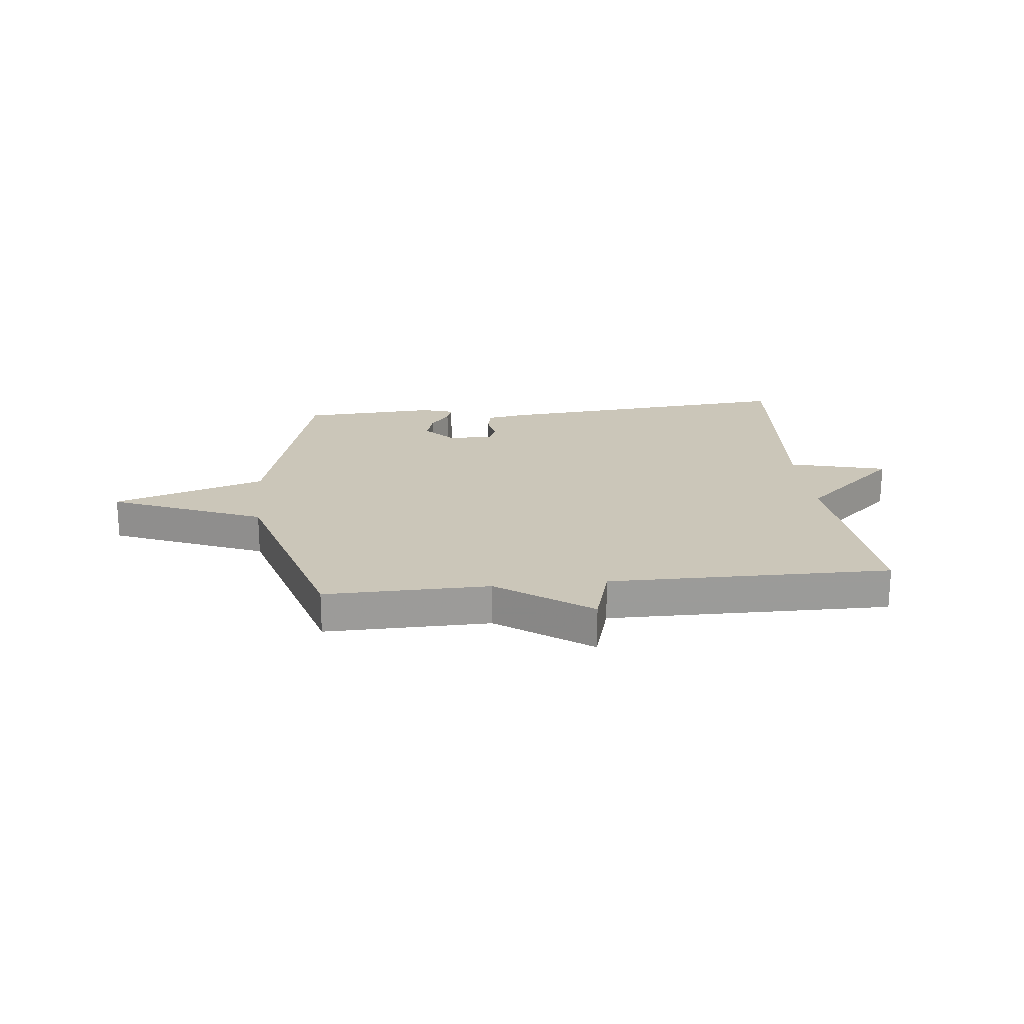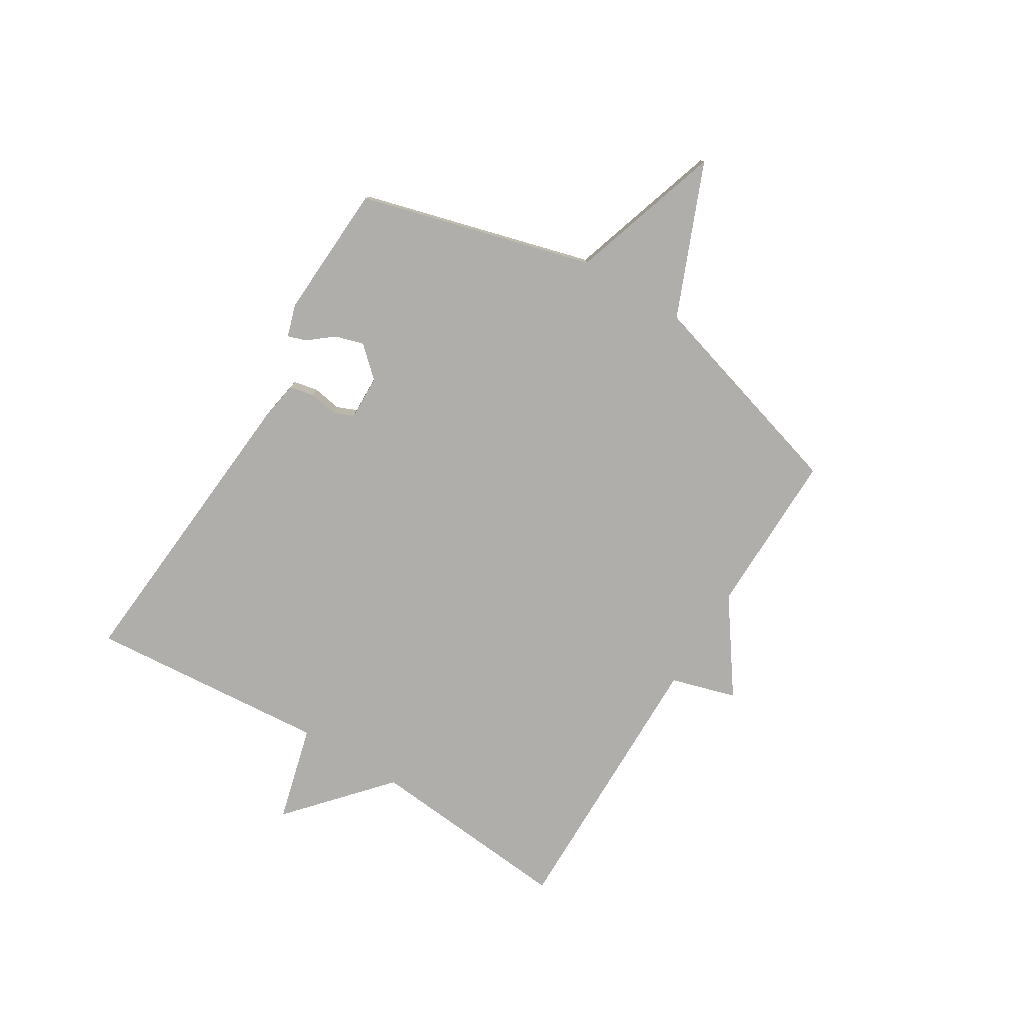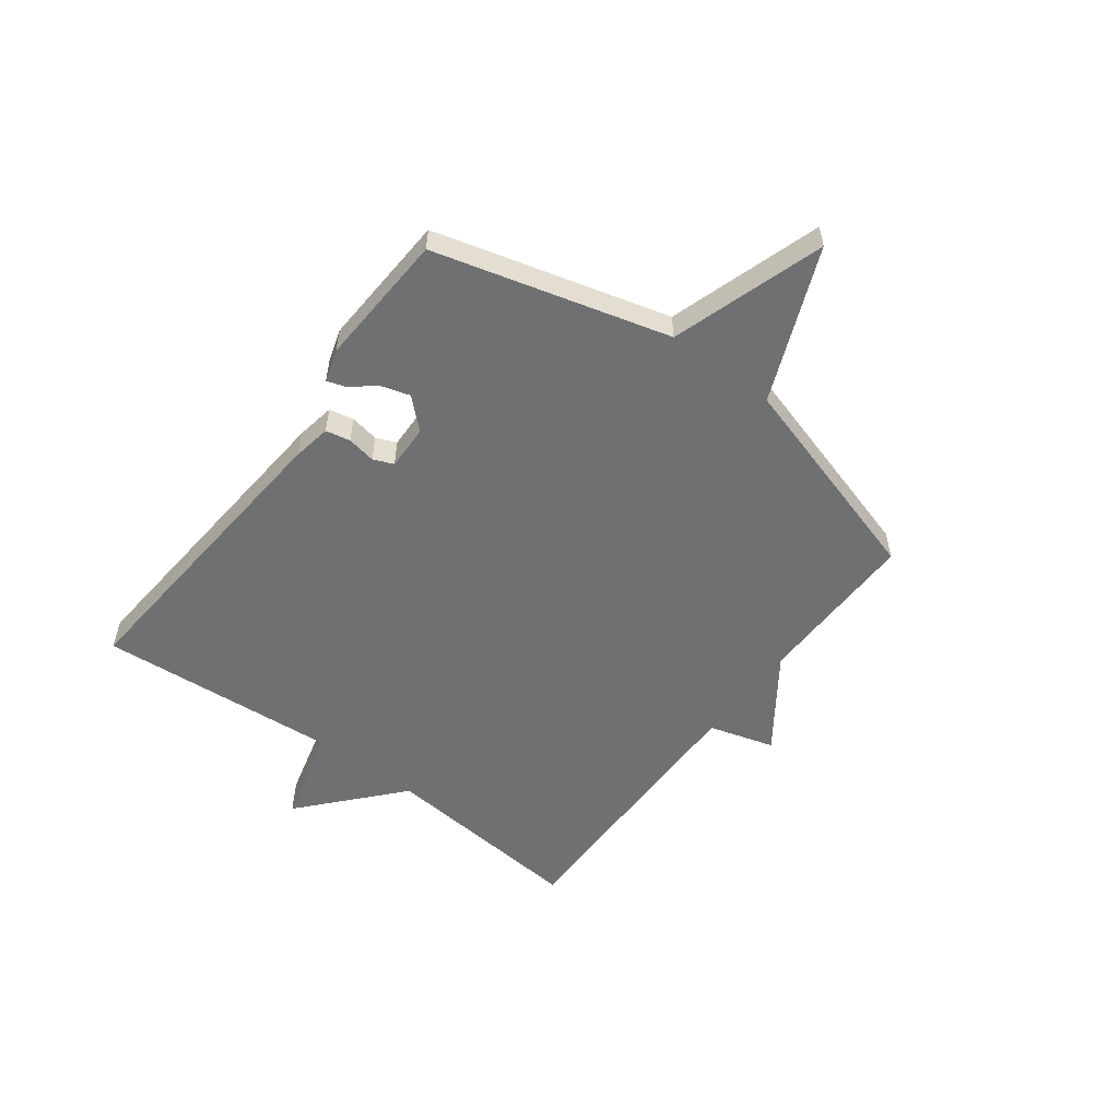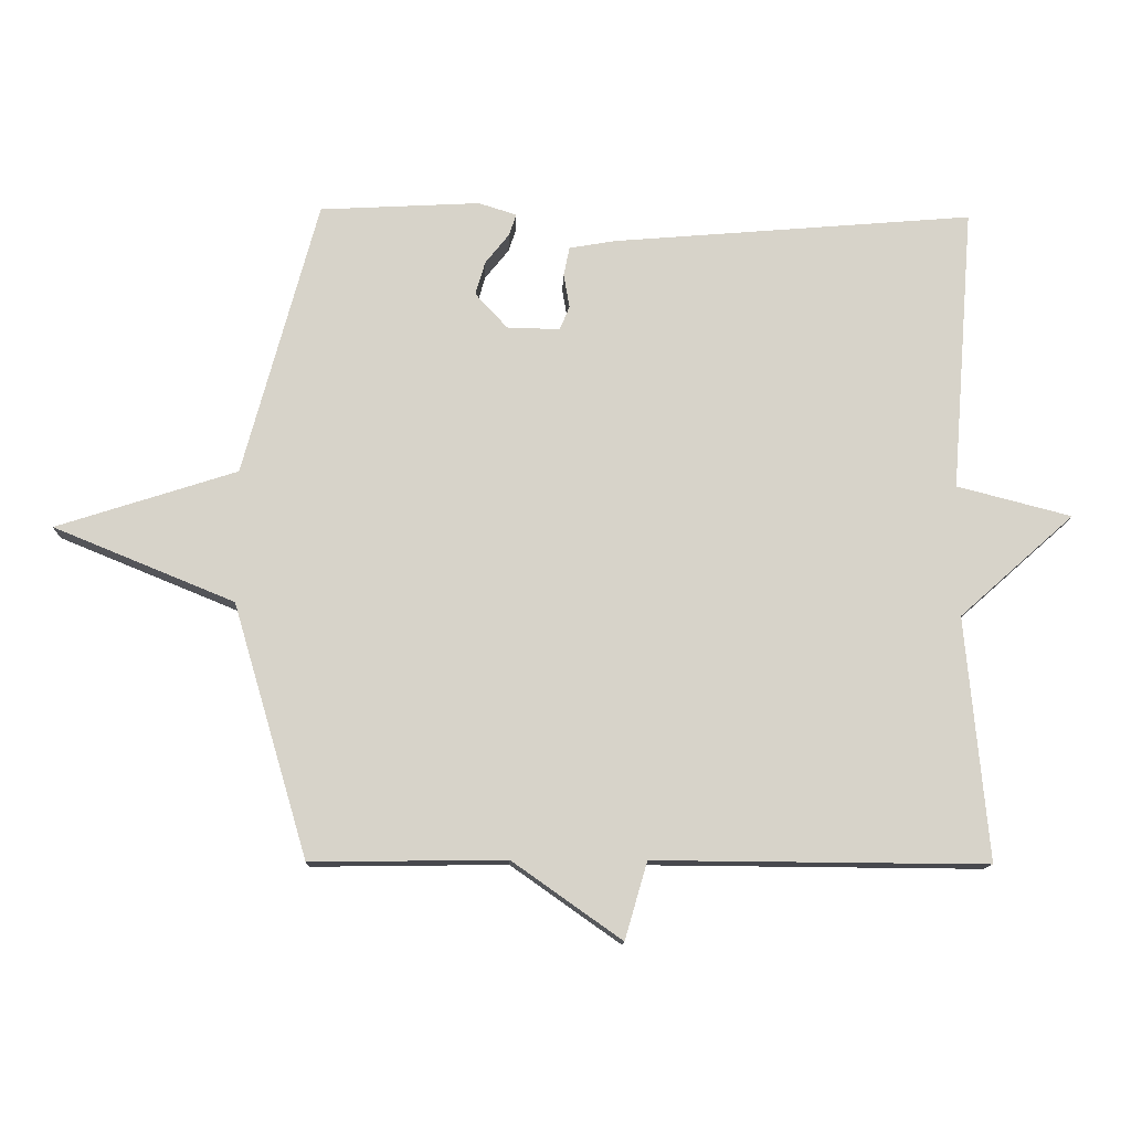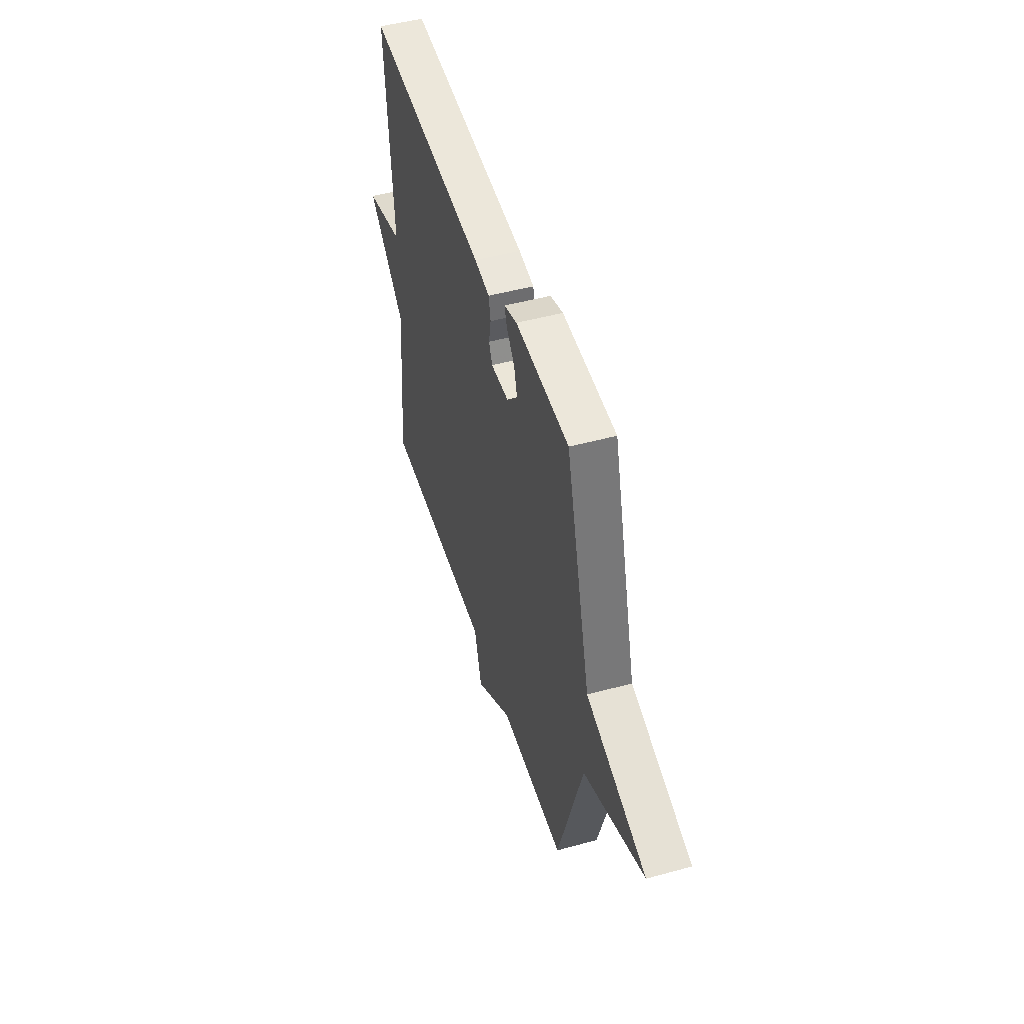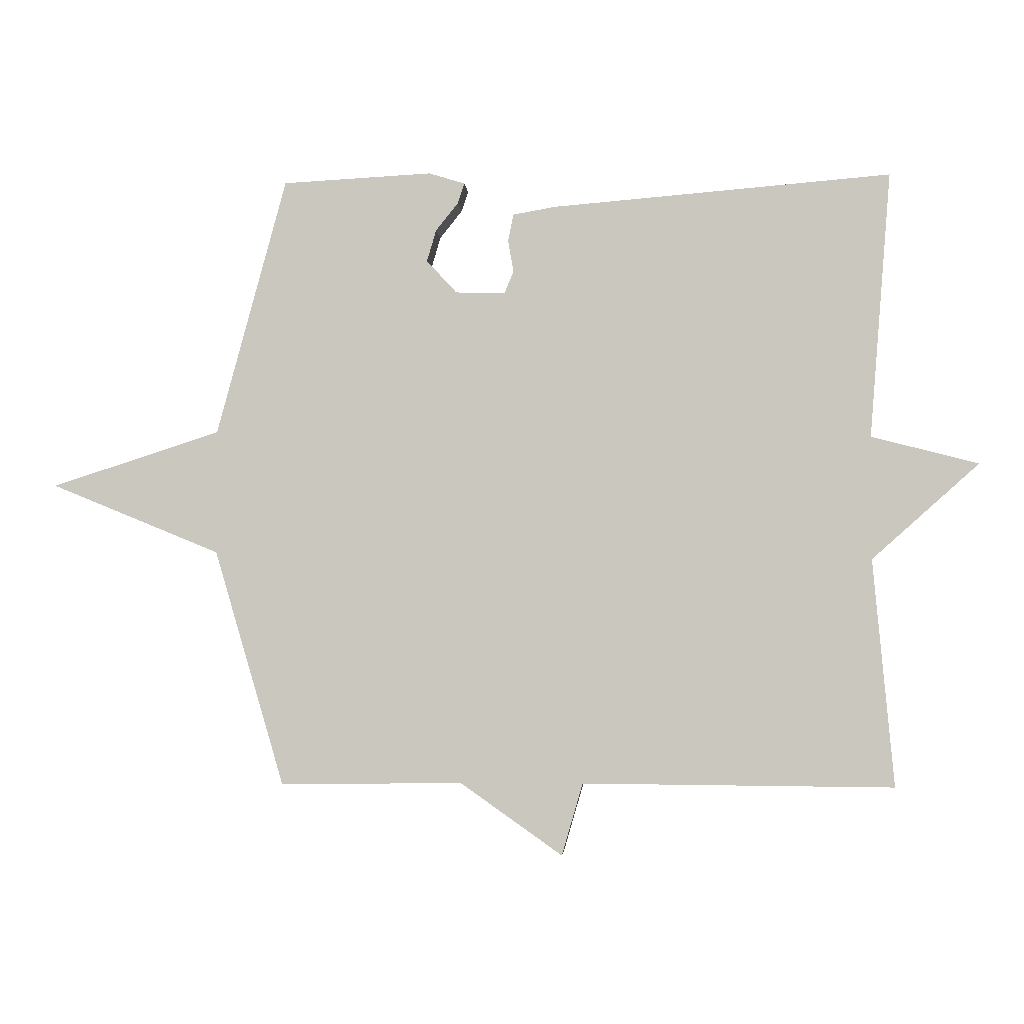
<metadata>
{"format":"obj","ext":"obj","renderer":"f3d","projection":"perspective","resolution":1024,"background":"white","views":[{"elev":20.8,"azim":173.9,"up":"+Y"},{"elev":-77.8,"azim":58.7,"up":"+Y"},{"elev":-54.8,"azim":53.1,"up":"+Y"},{"elev":-12.7,"azim":178.1,"up":"+Z"},{"elev":48.3,"azim":72.9,"up":"+Z"},{"elev":-3.0,"azim":-175.9,"up":"+Z"}]}
</metadata>
<code>
v 0.5 0.07 -0.5
v 0.205 0.07 -0.496
v 0.039 0.07 -0.613
v 0.005 0.07 -0.496
v -0.5 0.07 -0.5
v -0.466 0.07 -0.131
v -0.64 0.07 0.024
v -0.466 0.07 0.069
v -0.5 0.07 0.5
v 0.049 0.07 0.454
v 0.118 0.07 0.442
v 0.127 0.07 0.398
v 0.118 0.07 0.347
v 0.133 0.07 0.311
v 0.213 0.07 0.313
v 0.262 0.07 0.366
v 0.247 0.07 0.417
v 0.211 0.07 0.462
v 0.2 0.07 0.495
v 0.258 0.07 0.513
v 0.5 0.07 0.5
v 0.613 0.07 0.083
v 0.886 0.07 -0.005
v 0.613 0.07 -0.117
v 0.5 0 -0.5
v 0.205 0 -0.496
v 0.039 0 -0.613
v 0.005 0 -0.496
v -0.5 0 -0.5
v -0.466 0 -0.131
v -0.64 0 0.024
v -0.466 0 0.069
v -0.5 0 0.5
v 0.049 0 0.454
v 0.118 0 0.442
v 0.127 0 0.398
v 0.118 0 0.347
v 0.133 0 0.311
v 0.213 0 0.313
v 0.262 0 0.366
v 0.247 0 0.417
v 0.211 0 0.462
v 0.2 0 0.495
v 0.258 0 0.513
v 0.5 0 0.5
v 0.613 0 0.083
v 0.886 0 -0.005
v 0.613 0 -0.117
f 22 23 24
f 22 24 1 2
f 20 21 22
f 19 20 22
f 18 19 22
f 17 18 22
f 16 17 22
f 2 3 4
f 22 2 4
f 16 22 4
f 15 16 4
f 4 5 6
f 15 4 6
f 14 15 6
f 13 14 6
f 11 12 13
f 10 11 13
f 9 10 13
f 8 9 13
f 8 13 6
f 6 7 8
f 48 47 46
f 26 25 48 46
f 46 45 44
f 46 44 43
f 46 43 42
f 46 42 41
f 46 41 40
f 28 27 26
f 28 26 46
f 28 46 40
f 28 40 39
f 30 29 28
f 30 28 39
f 30 39 38
f 30 38 37
f 37 36 35
f 37 35 34
f 37 34 33
f 37 33 32
f 30 37 32
f 32 31 30
f 1 25 26 2
f 2 26 27 3
f 3 27 28 4
f 4 28 29 5
f 5 29 30 6
f 6 30 31 7
f 7 31 32 8
f 8 32 33 9
f 9 33 34 10
f 10 34 35 11
f 11 35 36 12
f 12 36 37 13
f 13 37 38 14
f 14 38 39 15
f 15 39 40 16
f 16 40 41 17
f 17 41 42 18
f 18 42 43 19
f 19 43 44 20
f 20 44 45 21
f 21 45 46 22
f 22 46 47 23
f 23 47 48 24
f 24 48 25 1

</code>
